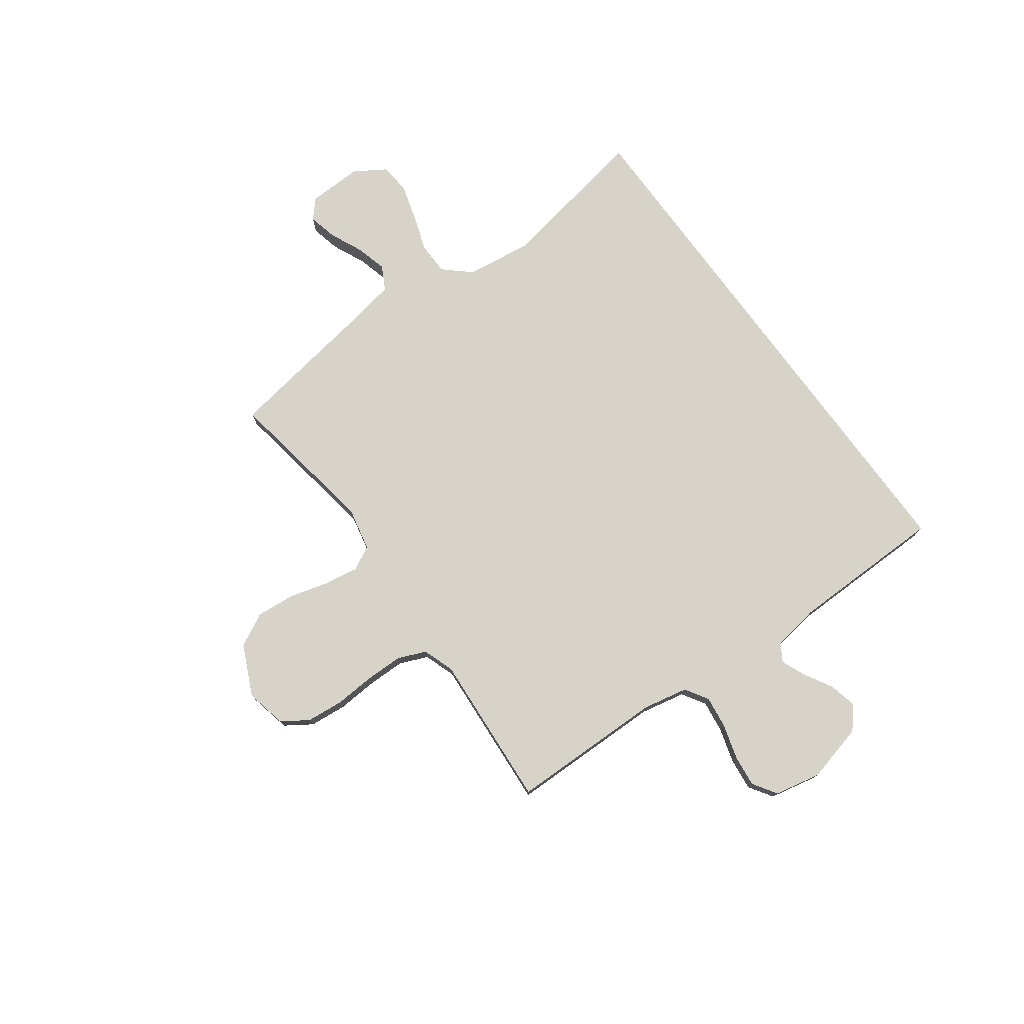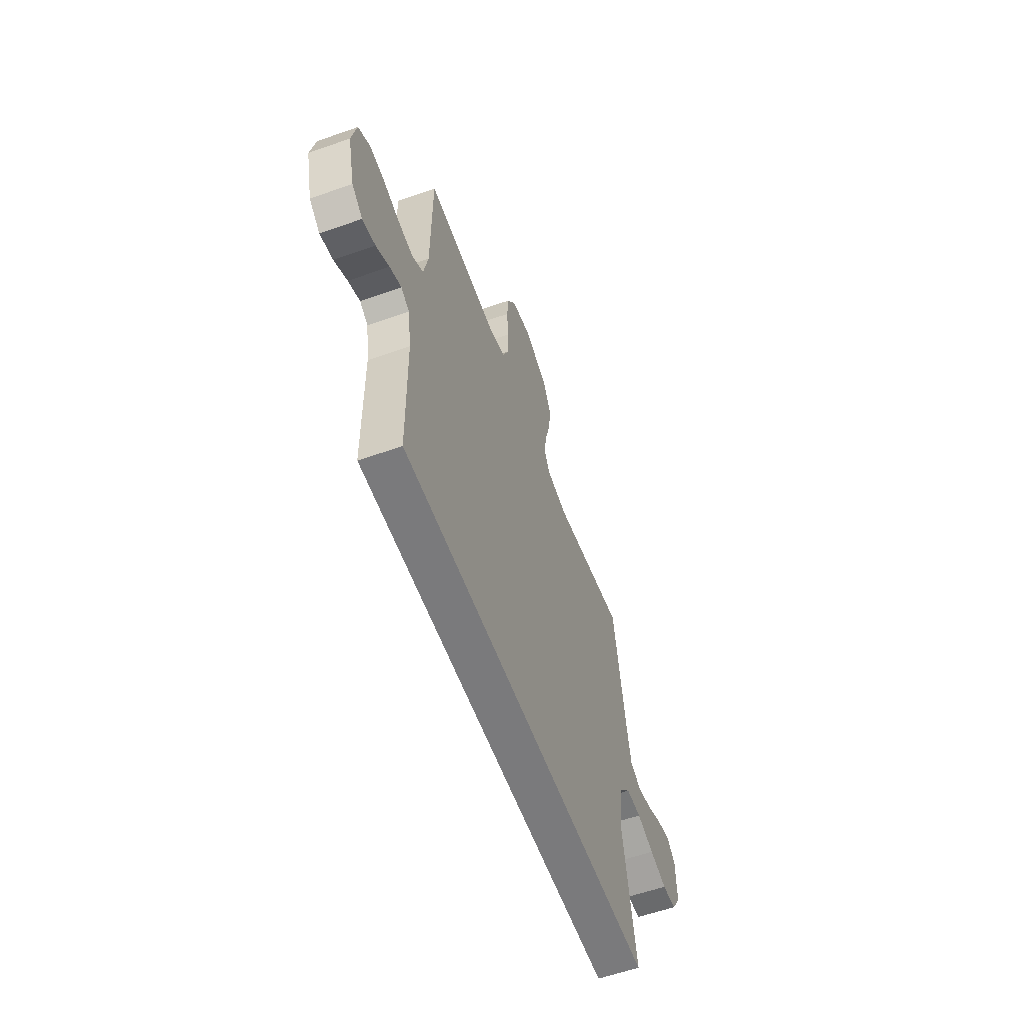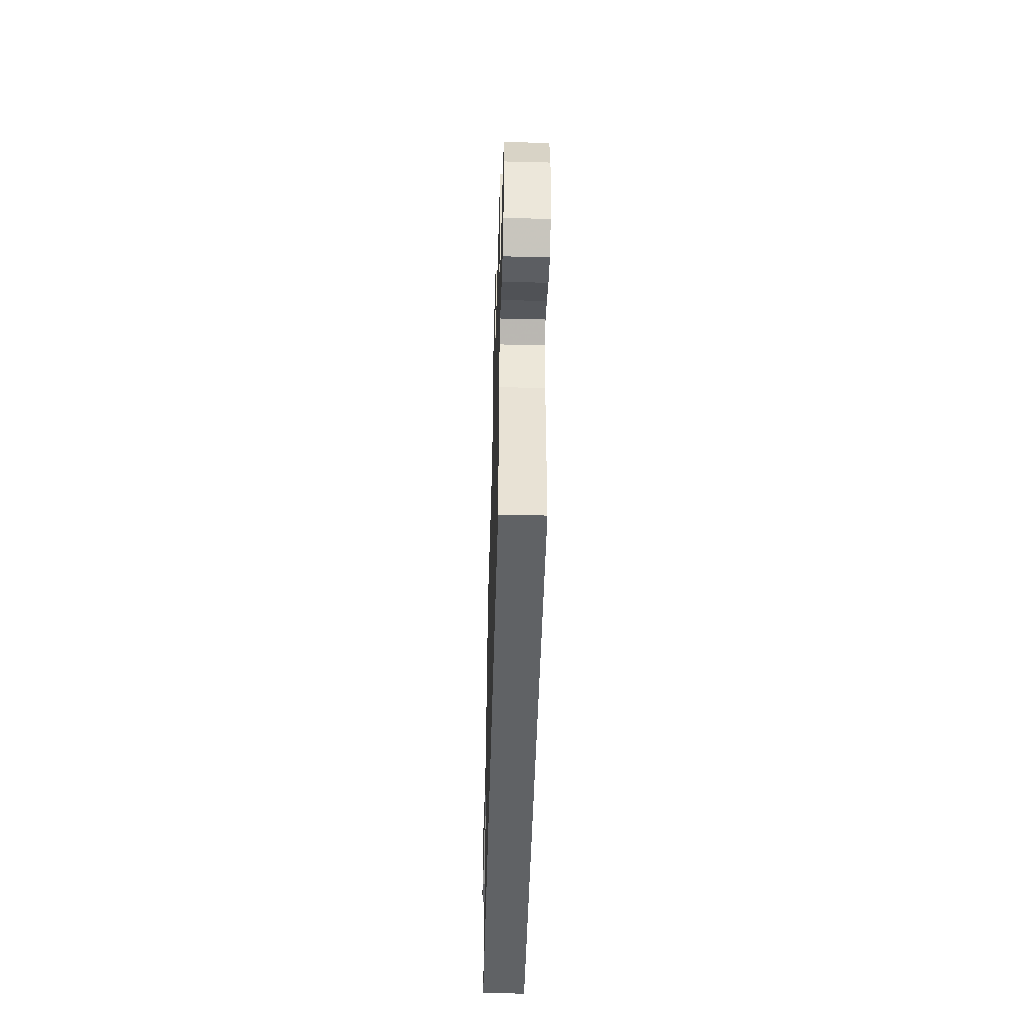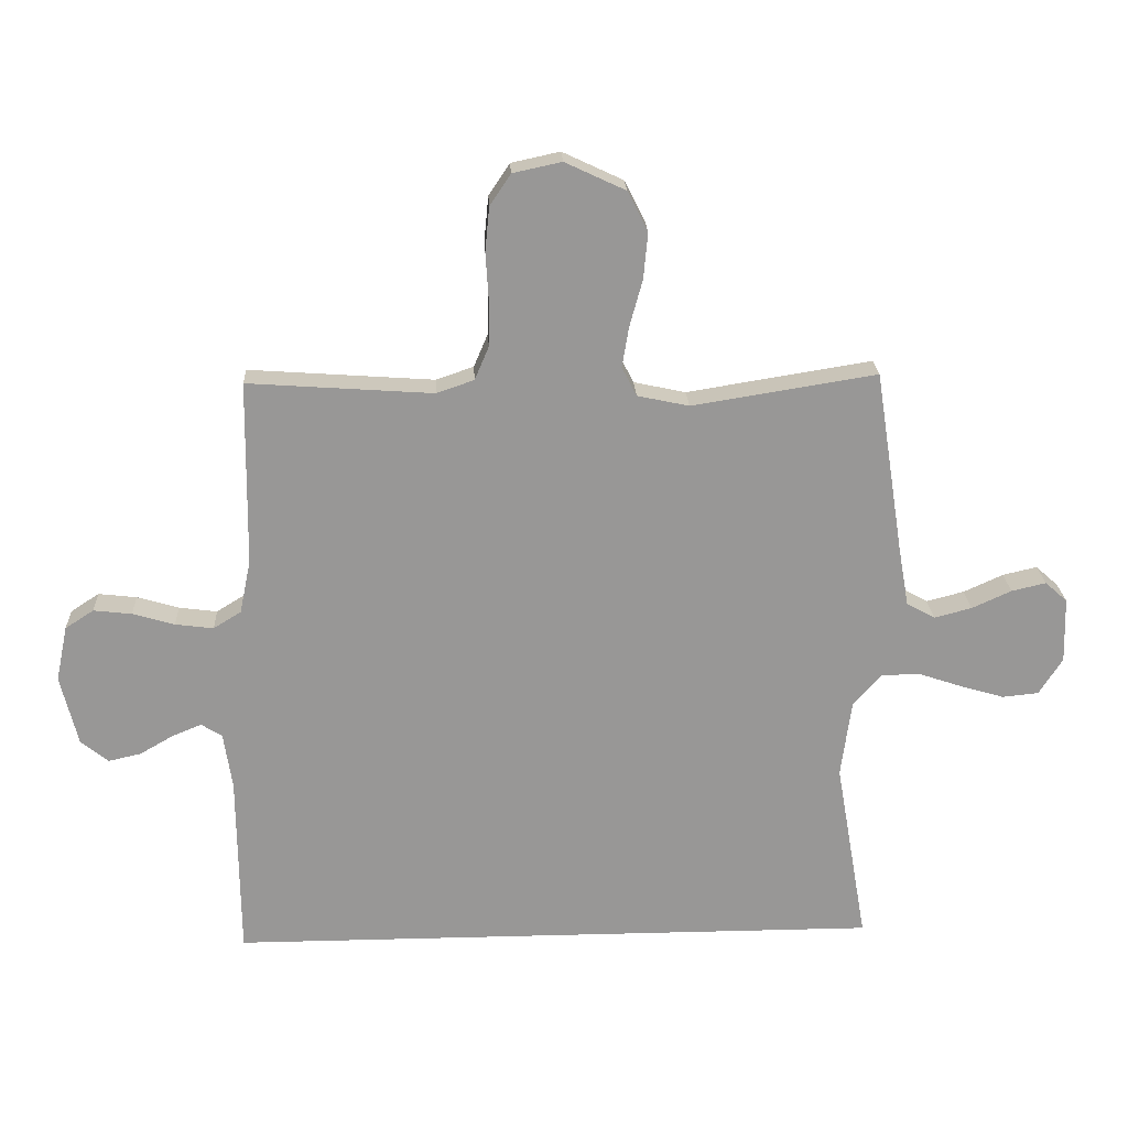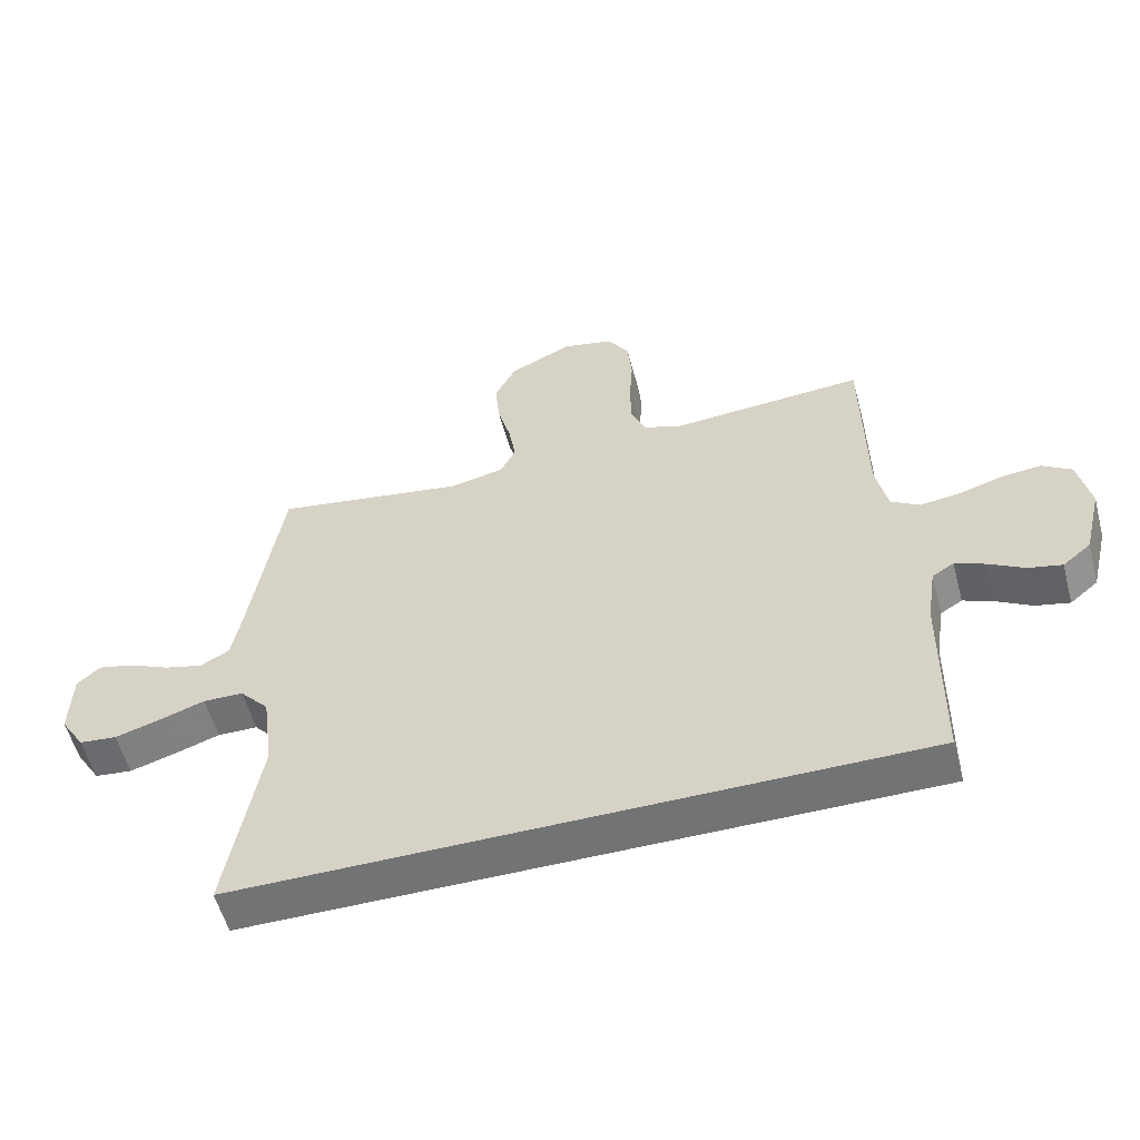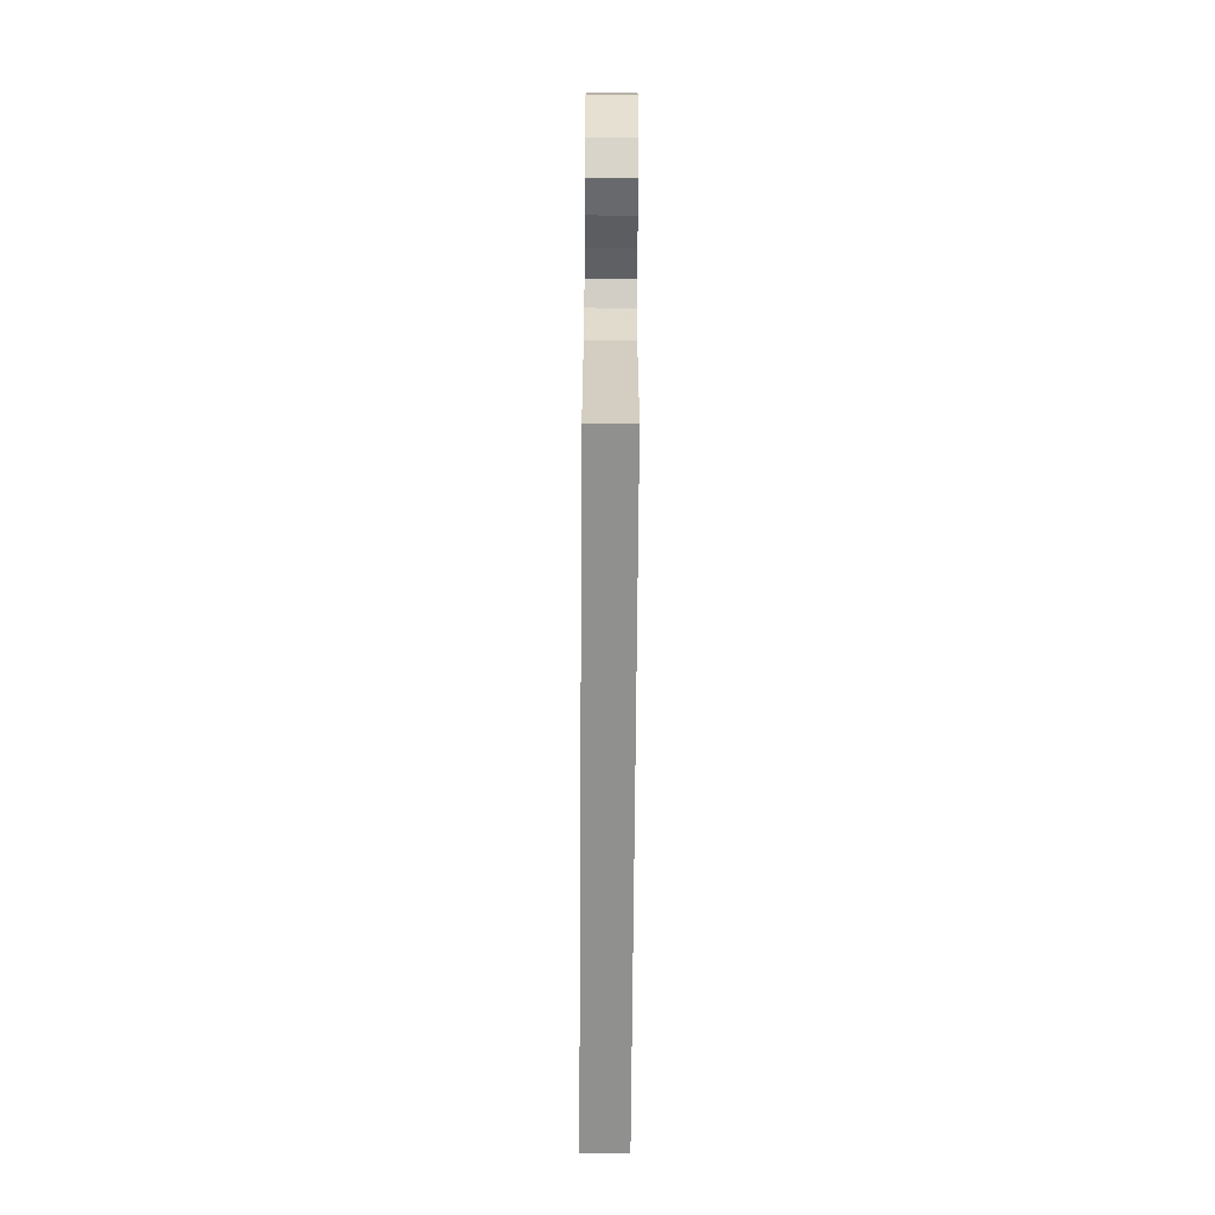
<metadata>
{"format":"obj","ext":"obj","renderer":"f3d","projection":"perspective","resolution":1024,"background":"white","views":[{"elev":76.5,"azim":53.7,"up":"+Y"},{"elev":-58.2,"azim":110.1,"up":"+Z"},{"elev":-50.5,"azim":88.4,"up":"+Z"},{"elev":21.9,"azim":177.3,"up":"+Z"},{"elev":-55.7,"azim":15.0,"up":"+Z"},{"elev":-65.6,"azim":89.6,"up":"+Z"}]}
</metadata>
<code>
v -0.517 0.07 -0.5
v -0.465 0.07 -0.2
v -0.482 0.07 -0.073
v -0.528 0.07 -0.022
v -0.591 0.07 -0.021
v -0.662 0.07 -0.045
v -0.733 0.07 -0.066
v -0.792 0.07 -0.06
v -0.83 0.07 0
v -0.827 0.07 0.106
v -0.791 0.07 0.138
v -0.735 0.07 0.125
v -0.671 0.07 0.096
v -0.61 0.07 0.08
v -0.564 0.07 0.105
v -0.547 0.07 0.2
v -0.5 0.07 0.5
v -0.2 0.07 0.452
v -0.116 0.07 0.47
v -0.092 0.07 0.517
v -0.103 0.07 0.583
v -0.124 0.07 0.659
v -0.131 0.07 0.734
v -0.098 0.07 0.799
v 0 0.07 0.845
v 0.079 0.07 0.828
v 0.113 0.07 0.777
v 0.12 0.07 0.705
v 0.115 0.07 0.627
v 0.116 0.07 0.554
v 0.139 0.07 0.5
v 0.2 0.07 0.479
v 0.5 0.07 0.5
v 0.504 0.07 0.2
v 0.522 0.07 0.113
v 0.567 0.07 0.085
v 0.629 0.07 0.093
v 0.697 0.07 0.113
v 0.759 0.07 0.12
v 0.805 0.07 0.09
v 0.824 0.07 0
v 0.796 0.07 -0.114
v 0.752 0.07 -0.15
v 0.699 0.07 -0.138
v 0.645 0.07 -0.107
v 0.597 0.07 -0.087
v 0.563 0.07 -0.108
v 0.549 0.07 -0.2
v 0.546 0.07 -0.5
v -0.517 0 -0.5
v -0.465 0 -0.2
v -0.482 0 -0.073
v -0.528 0 -0.022
v -0.591 0 -0.021
v -0.662 0 -0.045
v -0.733 0 -0.066
v -0.792 0 -0.06
v -0.83 0 0
v -0.827 0 0.106
v -0.791 0 0.138
v -0.735 0 0.125
v -0.671 0 0.096
v -0.61 0 0.08
v -0.564 0 0.105
v -0.547 0 0.2
v -0.5 0 0.5
v -0.2 0 0.452
v -0.116 0 0.47
v -0.092 0 0.517
v -0.103 0 0.583
v -0.124 0 0.659
v -0.131 0 0.734
v -0.098 0 0.799
v 0 0 0.845
v 0.079 0 0.828
v 0.113 0 0.777
v 0.12 0 0.705
v 0.115 0 0.627
v 0.116 0 0.554
v 0.139 0 0.5
v 0.2 0 0.479
v 0.5 0 0.5
v 0.504 0 0.2
v 0.522 0 0.113
v 0.567 0 0.085
v 0.629 0 0.093
v 0.697 0 0.113
v 0.759 0 0.12
v 0.805 0 0.09
v 0.824 0 0
v 0.796 0 -0.114
v 0.752 0 -0.15
v 0.699 0 -0.138
v 0.645 0 -0.107
v 0.597 0 -0.087
v 0.563 0 -0.108
v 0.549 0 -0.2
v 0.546 0 -0.5
f 48 49 1 2
f 47 48 2 3
f 46 47 3 4
f 42 43 44 45
f 42 45 46
f 41 42 46
f 40 41 46 4
f 37 38 39 40
f 36 37 40
f 32 33 34
f 31 32 34 35
f 26 27 28 29
f 26 29 30
f 25 26 30
f 24 25 30
f 21 22 23 24
f 20 21 24 30
f 19 20 30 31
f 16 17 18
f 15 16 18 19
f 10 11 12 13
f 10 13 14
f 9 10 14
f 8 9 14
f 5 6 7 8
f 5 8 14 15
f 36 40 4 5
f 15 19 31 35
f 5 15 35 36
f 51 50 98 97
f 52 51 97 96
f 53 52 96 95
f 94 93 92 91
f 95 94 91
f 95 91 90
f 53 95 90 89
f 89 88 87 86
f 89 86 85
f 83 82 81
f 84 83 81 80
f 78 77 76 75
f 79 78 75
f 79 75 74
f 79 74 73
f 73 72 71 70
f 79 73 70 69
f 80 79 69 68
f 67 66 65
f 68 67 65 64
f 62 61 60 59
f 63 62 59
f 63 59 58
f 63 58 57
f 57 56 55 54
f 64 63 57 54
f 54 53 89 85
f 84 80 68 64
f 85 84 64 54
f 1 50 51 2
f 2 51 52 3
f 3 52 53 4
f 4 53 54 5
f 5 54 55 6
f 6 55 56 7
f 7 56 57 8
f 8 57 58 9
f 9 58 59 10
f 10 59 60 11
f 11 60 61 12
f 12 61 62 13
f 13 62 63 14
f 14 63 64 15
f 15 64 65 16
f 16 65 66 17
f 17 66 67 18
f 18 67 68 19
f 19 68 69 20
f 20 69 70 21
f 21 70 71 22
f 22 71 72 23
f 23 72 73 24
f 24 73 74 25
f 25 74 75 26
f 26 75 76 27
f 27 76 77 28
f 28 77 78 29
f 29 78 79 30
f 30 79 80 31
f 31 80 81 32
f 32 81 82 33
f 33 82 83 34
f 34 83 84 35
f 35 84 85 36
f 36 85 86 37
f 37 86 87 38
f 38 87 88 39
f 39 88 89 40
f 40 89 90 41
f 41 90 91 42
f 42 91 92 43
f 43 92 93 44
f 44 93 94 45
f 45 94 95 46
f 46 95 96 47
f 47 96 97 48
f 48 97 98 49
f 49 98 50 1

</code>
